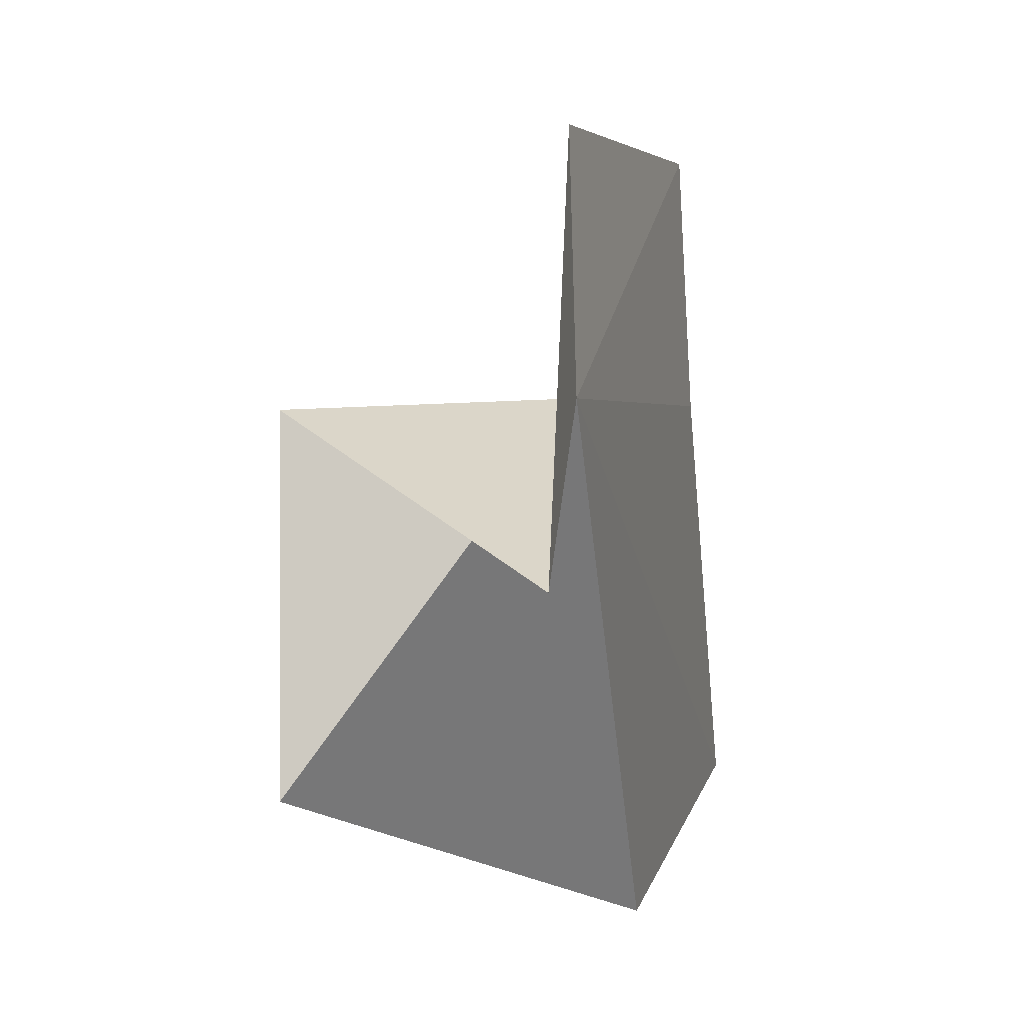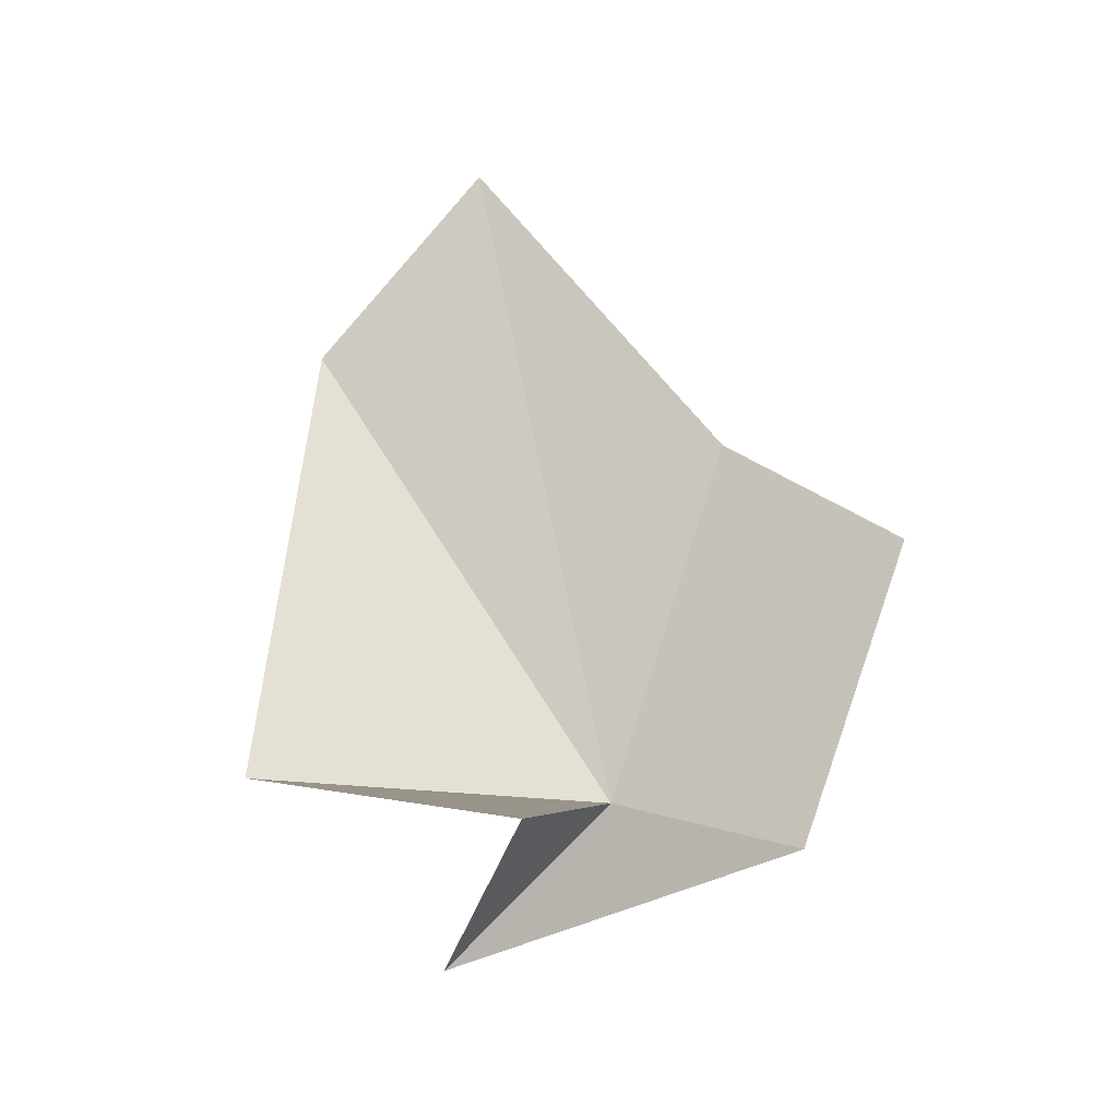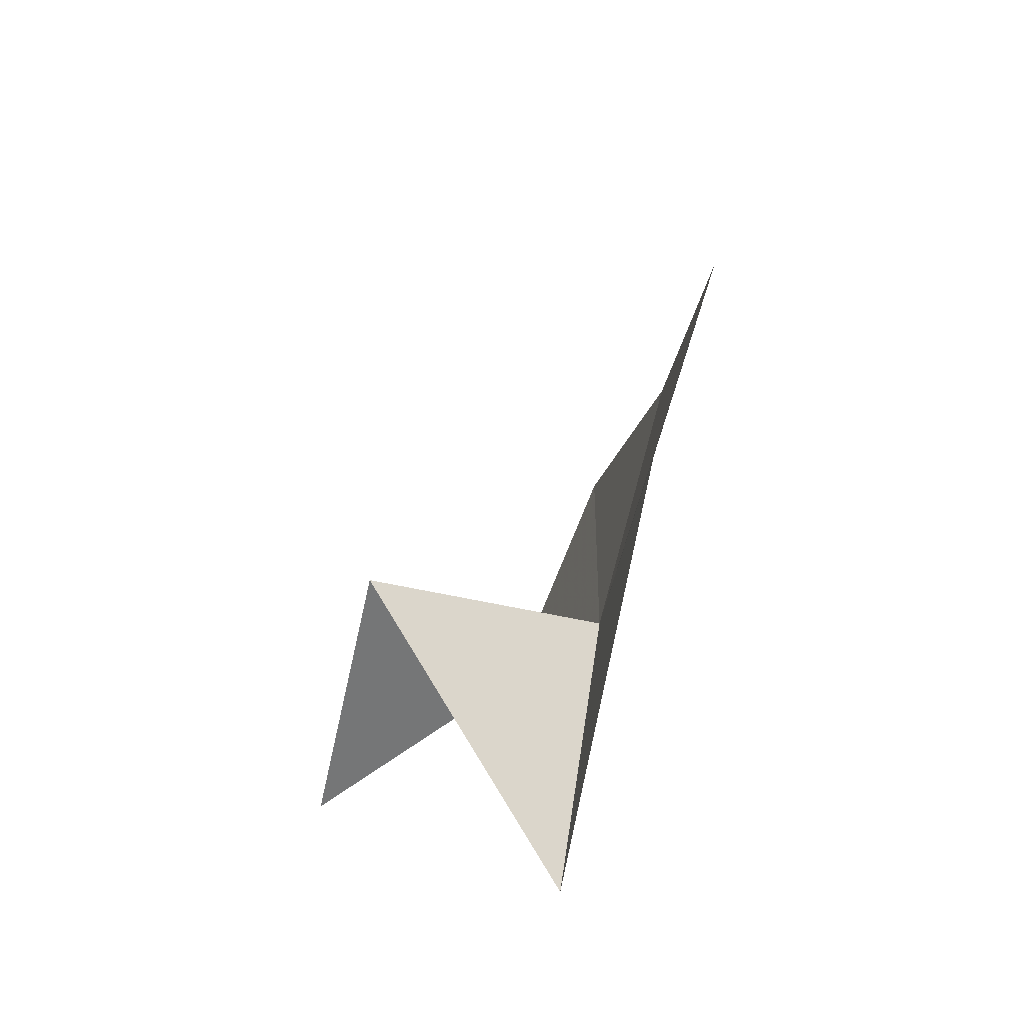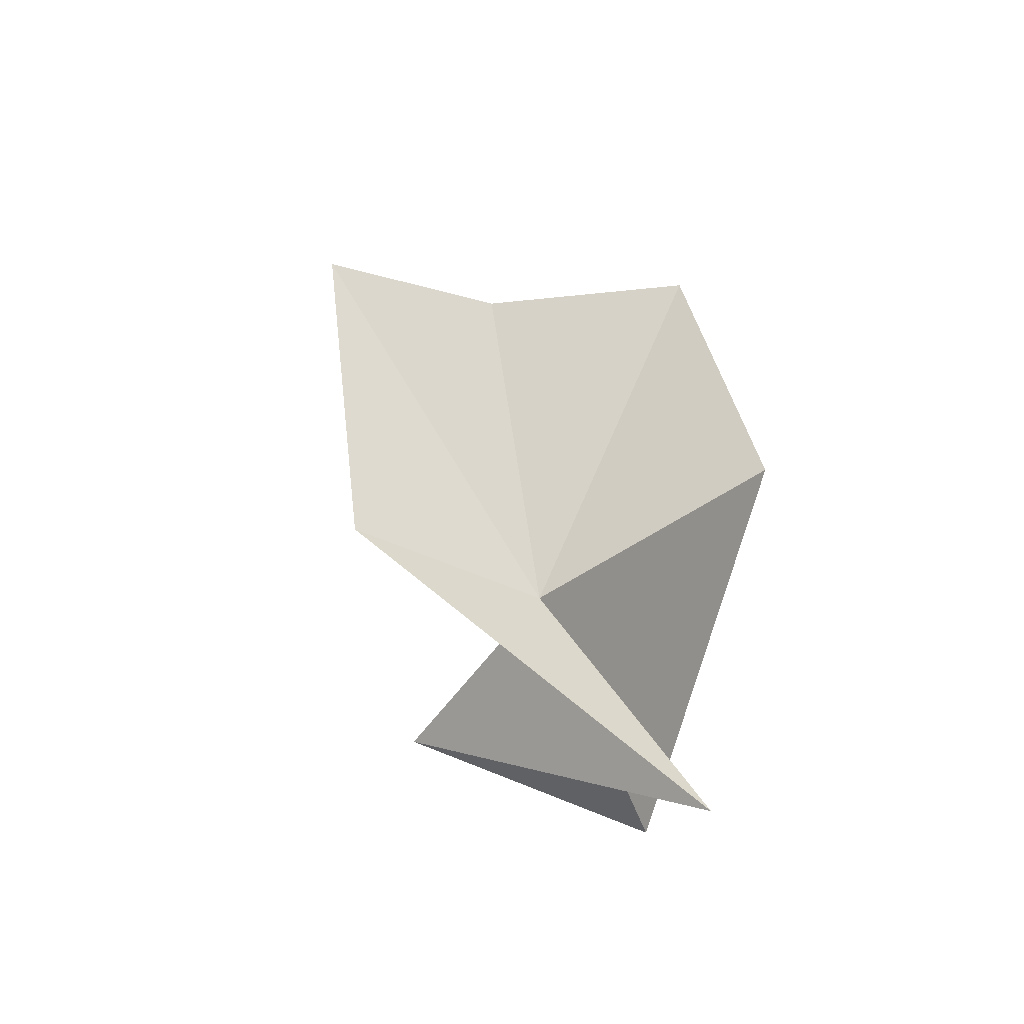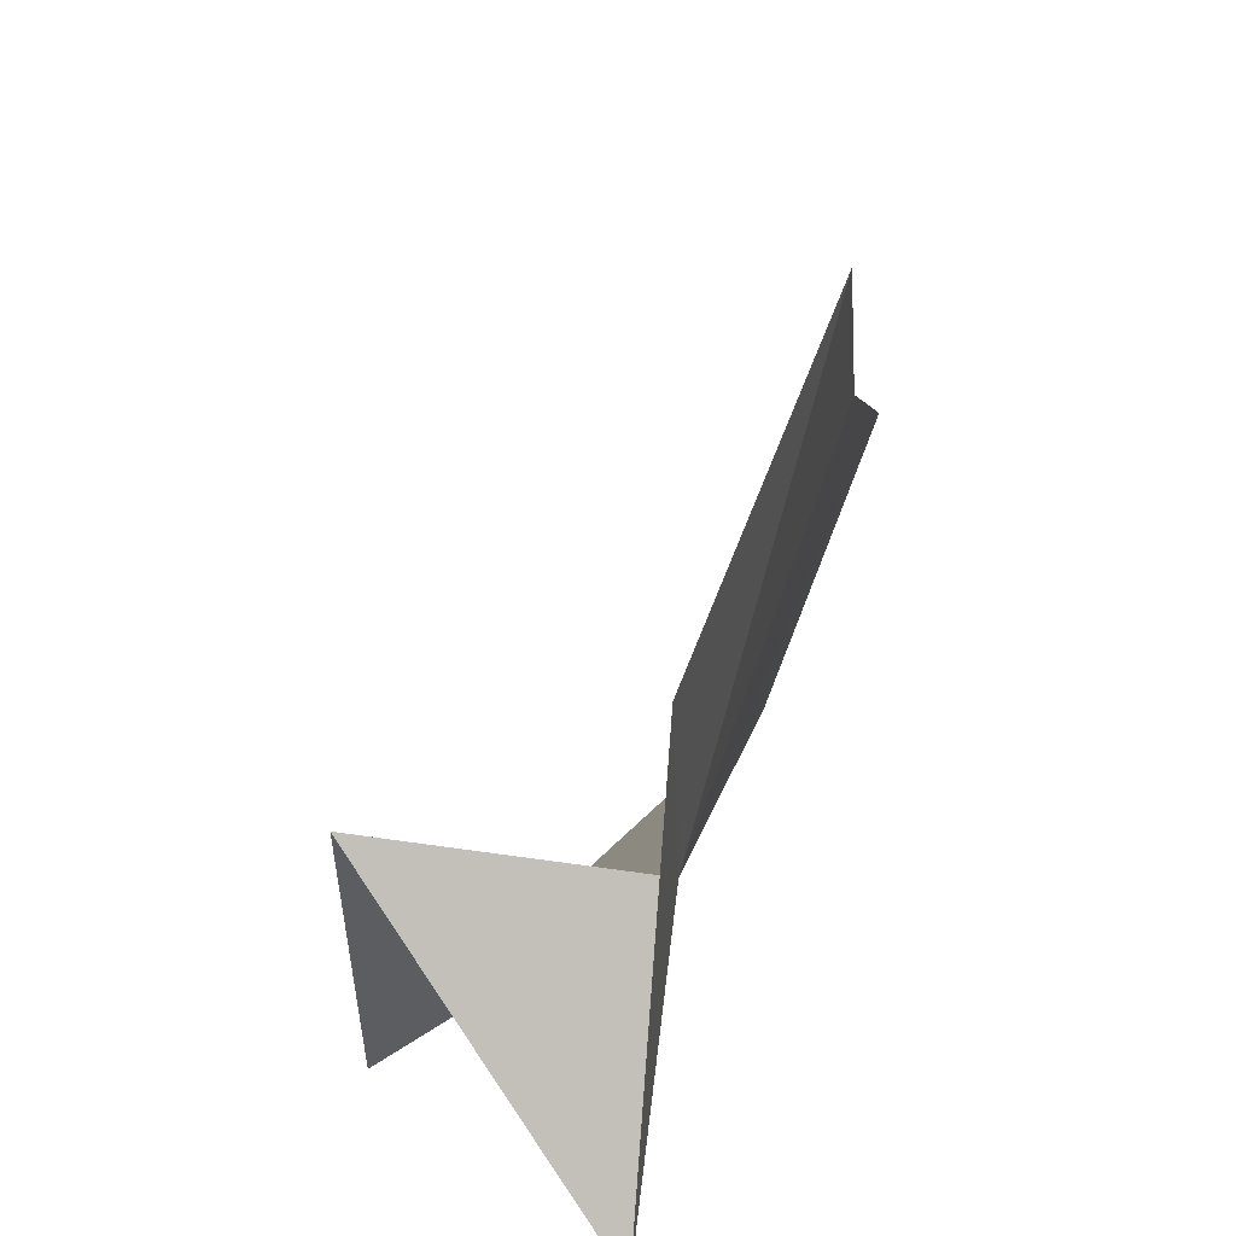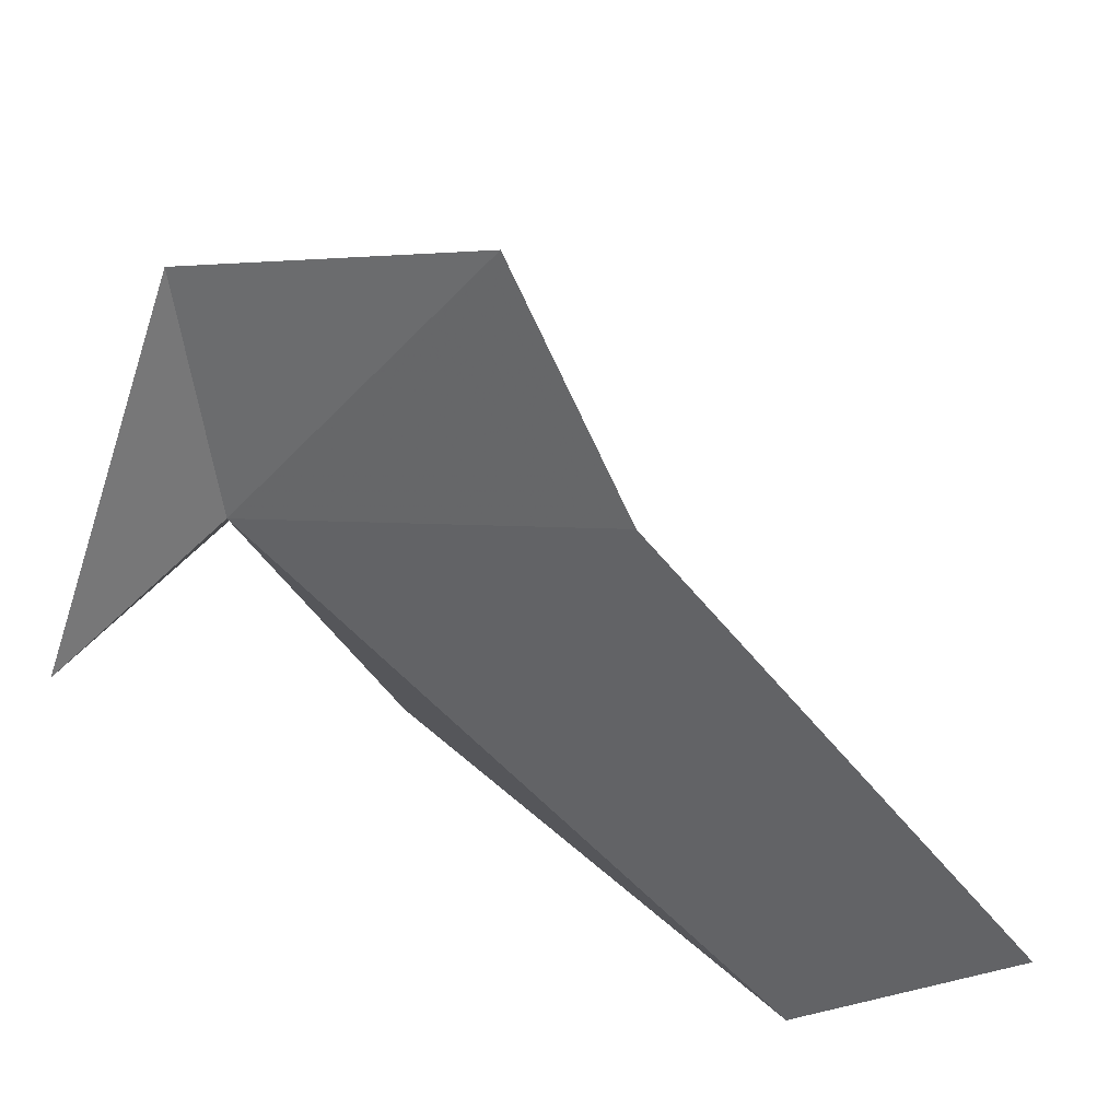
<metadata>
{"format":"obj","ext":"obj","renderer":"f3d","projection":"perspective","resolution":1024,"background":"white","views":[{"elev":-14.2,"azim":-172.3,"up":"+Y"},{"elev":-2.6,"azim":112.6,"up":"+Z"},{"elev":-62.7,"azim":167.7,"up":"+Z"},{"elev":-53.2,"azim":-123.8,"up":"+Z"},{"elev":44.9,"azim":-170.1,"up":"+Y"},{"elev":28.6,"azim":-66.1,"up":"+Y"}]}
</metadata>
<code>
v -9.513 -11.2 -19.37
v -9.513 -16.81 -11.49
v -5.742 -16.09 -18.85
v -10.56 -9.536 -13.25
v -10.56 -14.16 -8.181
v -9.513 -7.82 -20.02
v -10.56 -6.365 -14.93
v -9.513 -14.33 -22.37
v -5.742 -11.2 -19.37
f 1 3 2
f 1 5 4
f 1 7 6
f 1 4 7
f 1 9 3
f 1 2 5
f 1 6 8
f 1 8 9

</code>
